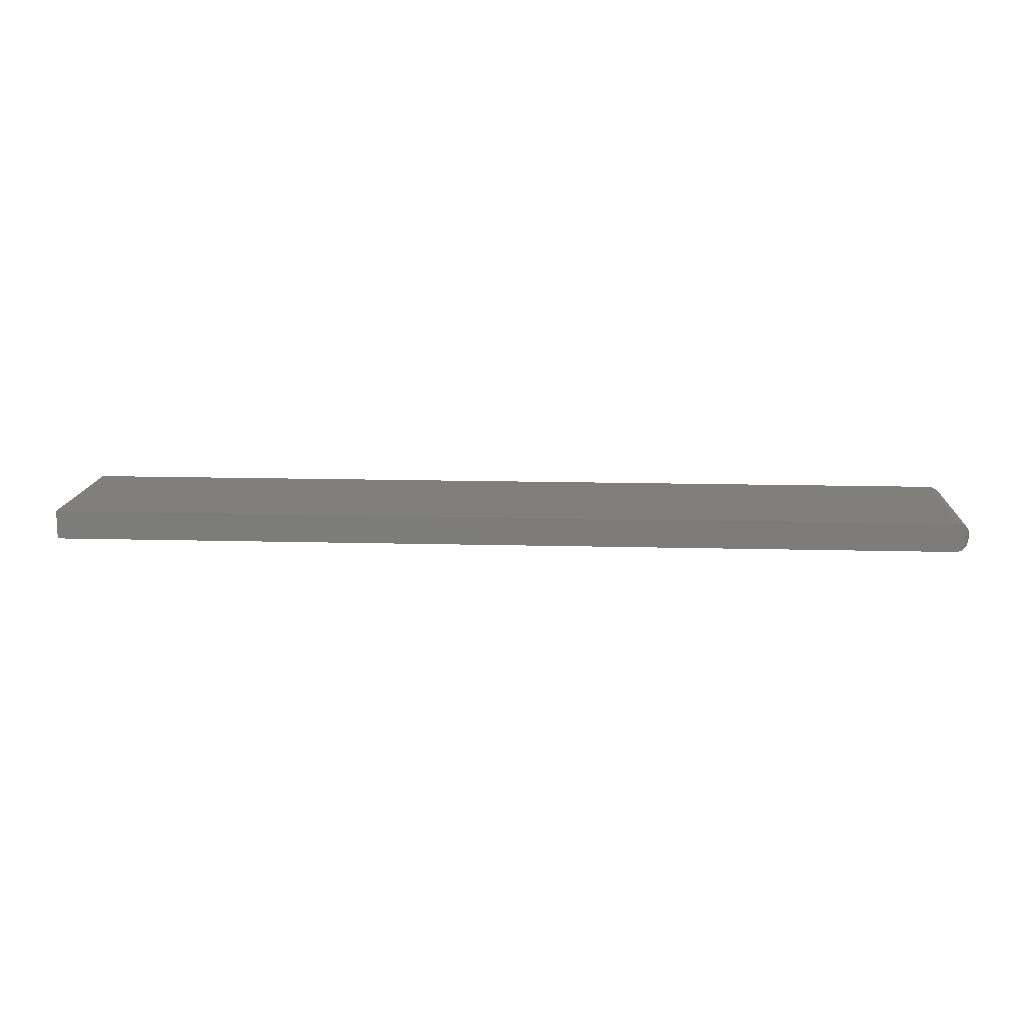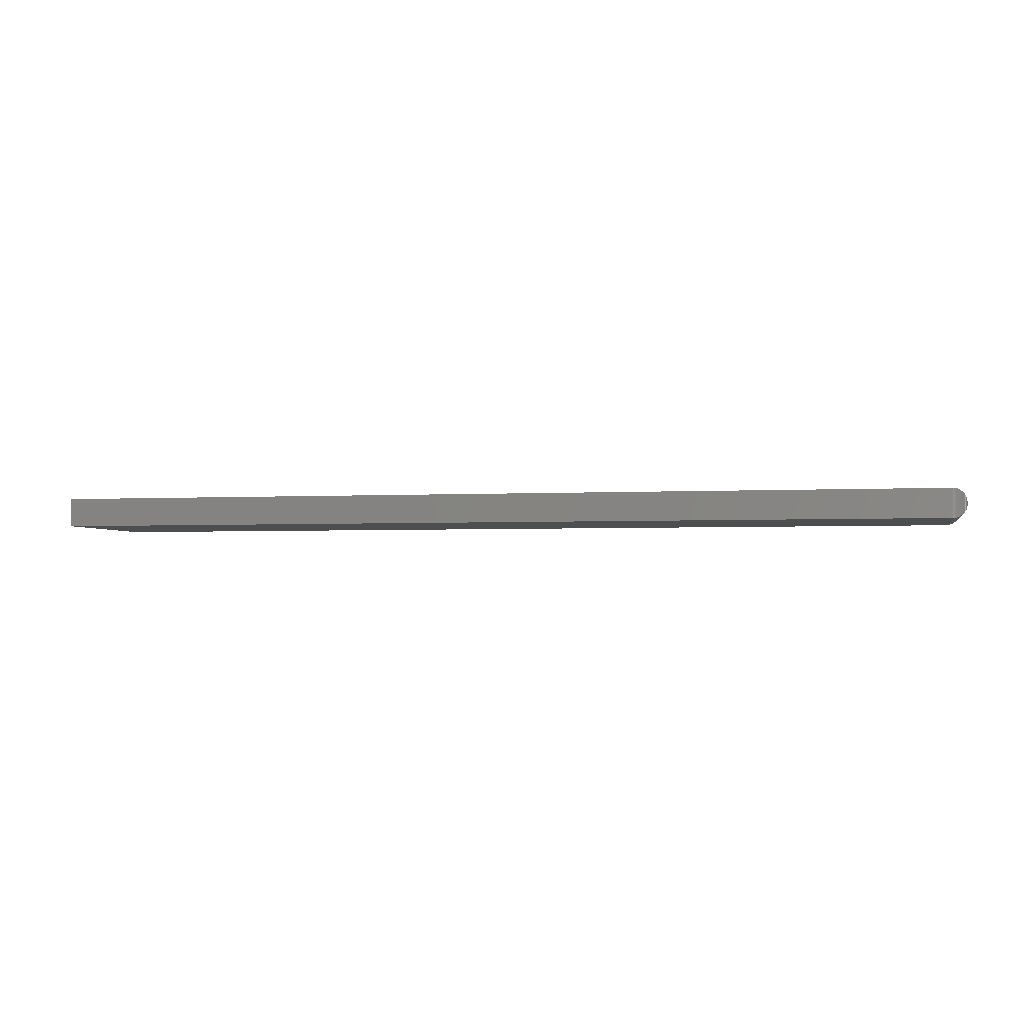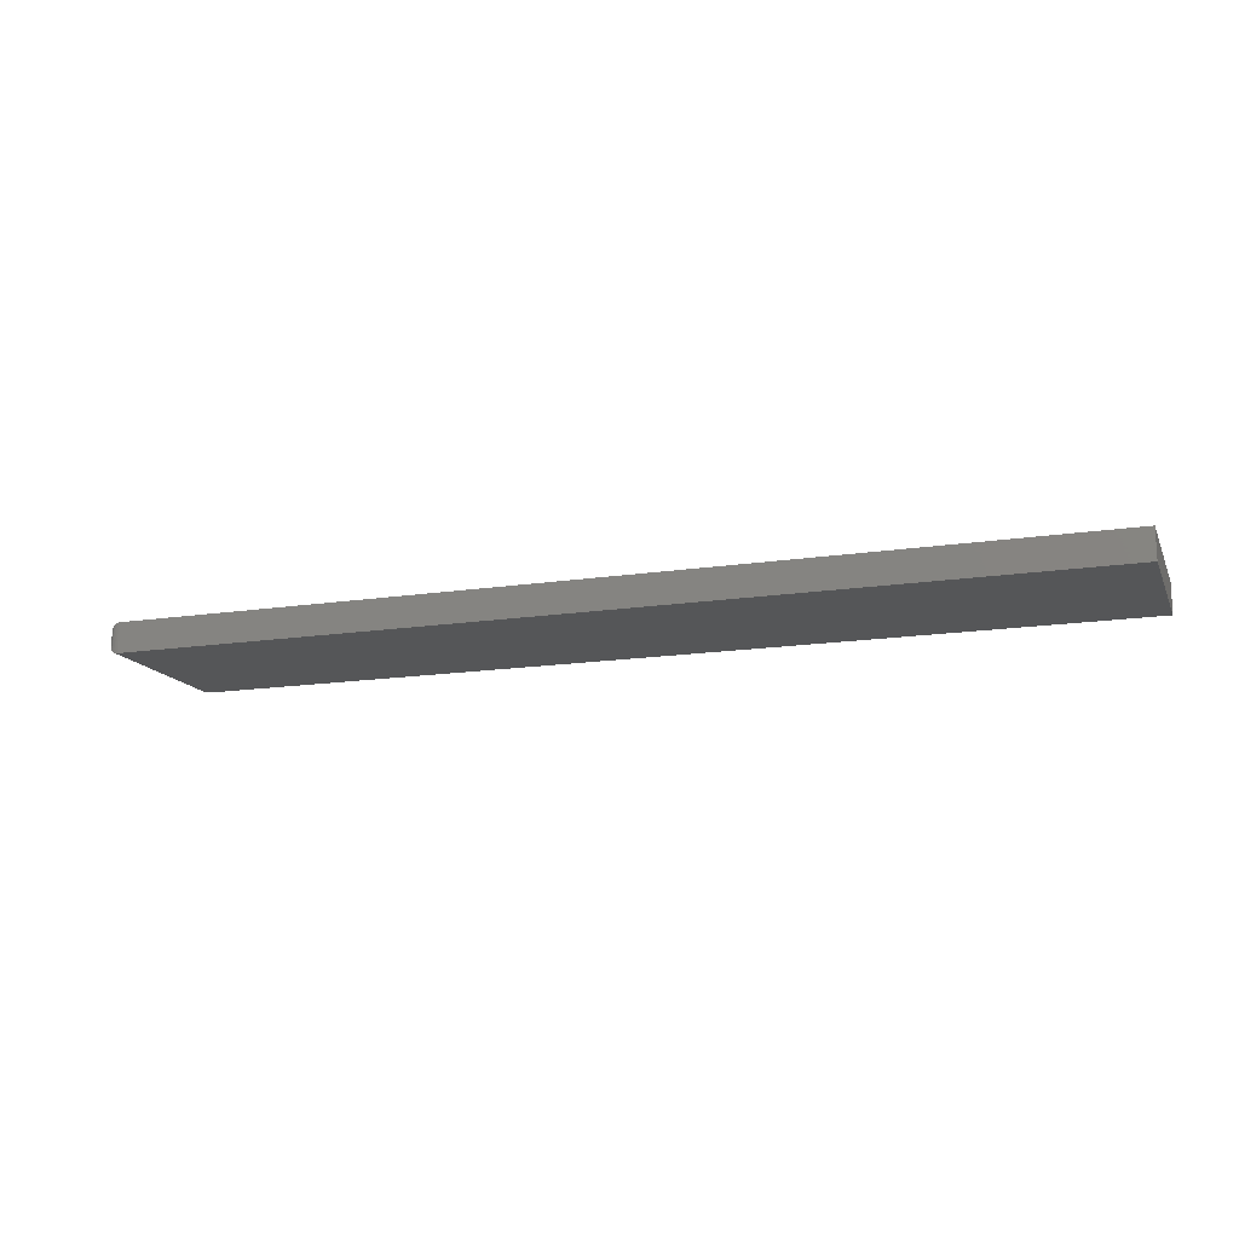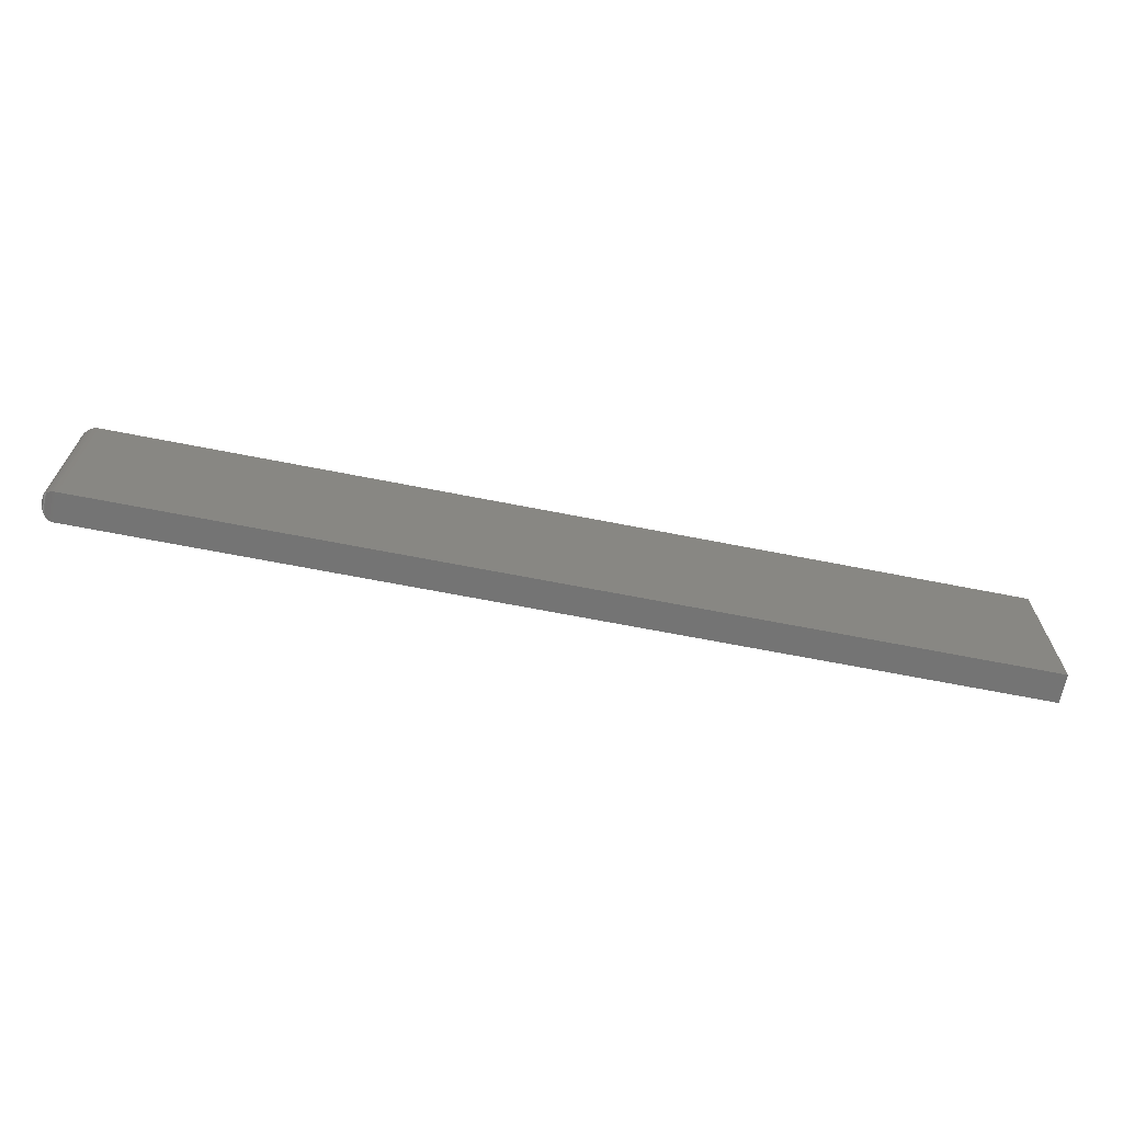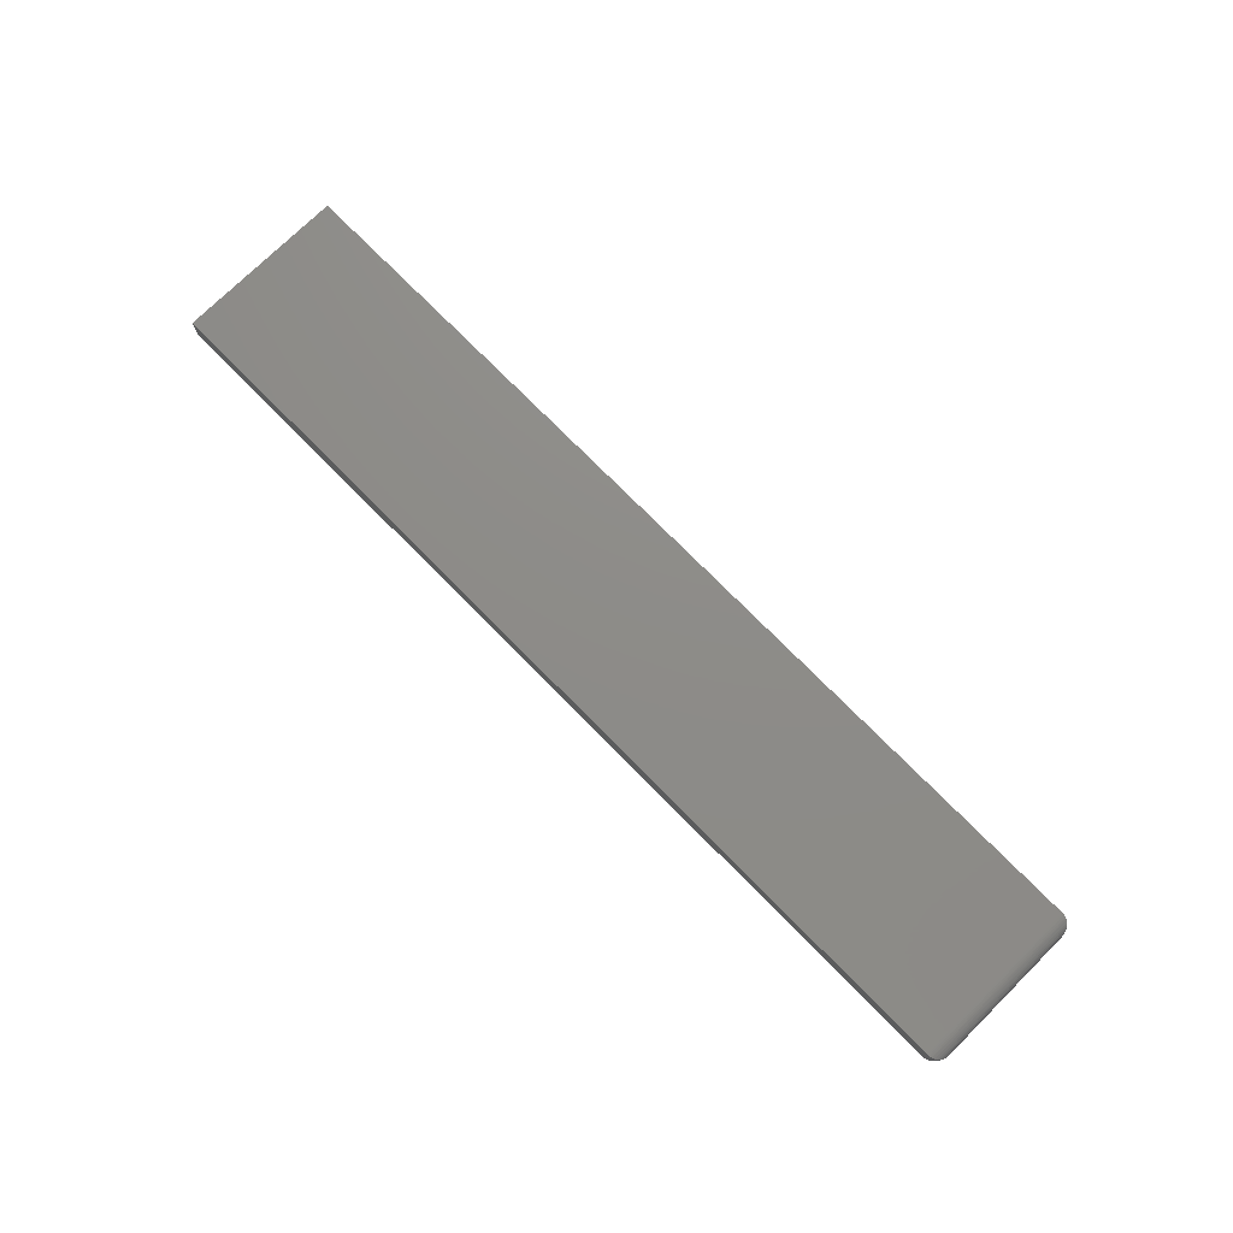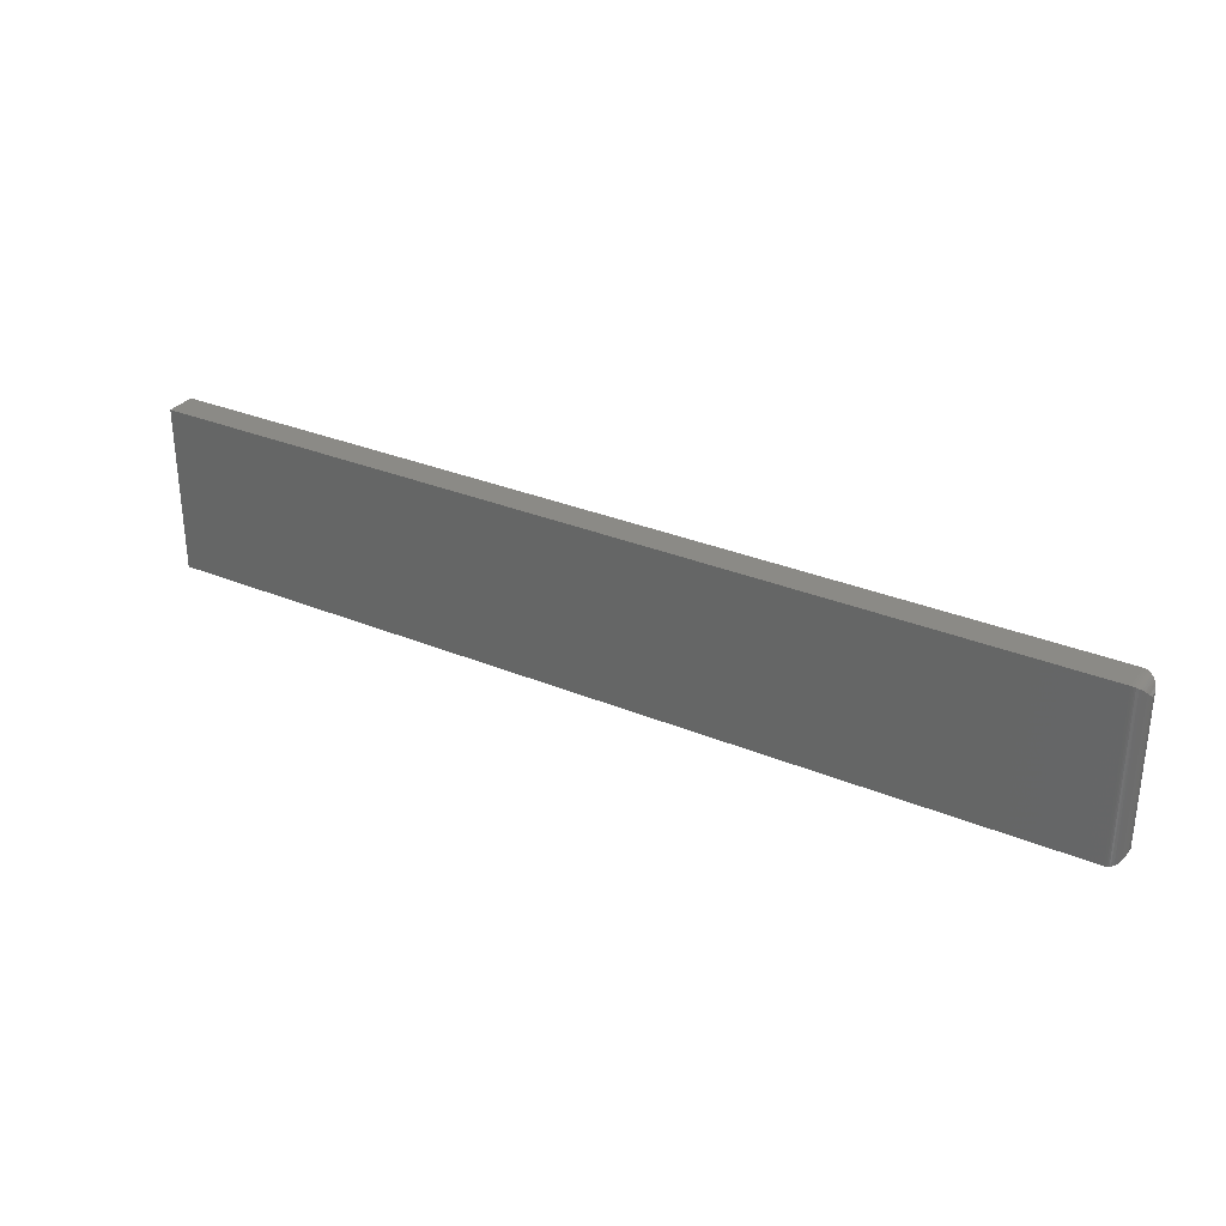
<metadata>
{"format":"stl","ext":"stl","renderer":"f3d","projection":"perspective","resolution":1024,"background":"white","views":[{"elev":13.7,"azim":-176.6,"up":"+Y"},{"elev":-2.9,"azim":-168.1,"up":"+Y"},{"elev":-15.1,"azim":18.4,"up":"+Y"},{"elev":-66.6,"azim":-11.2,"up":"+Z"},{"elev":74.9,"azim":-134.6,"up":"+Y"},{"elev":31.1,"azim":-149.4,"up":"+Z"}]}
</metadata>
<code>
# stl→obj: 50 verts, 96 faces
v -0.735 0.02185 -0.1312
v -0.7368 -0.0211 -0.1305
v -0.7385 0.0202 -0.1296
v -0.74 -0.01918 -0.1286
v -0.7416 0.01801 -0.1274
v -0.7429 -0.01676 -0.1261
v -0.7443 0.01537 -0.1247
v -0.7454 -0.01391 -0.1233
v -0.7454 0.01391 -0.1233
v -0.7474 -0.01072 -0.1201
v -0.7474 0.01072 -0.1201
v -0.7494 -0.005438 -0.1148
v -0.7494 0.005438 -0.1148
v -0.75 -6.072e-18 -0.1094
v -0.7266 0.02344 -0.1328
v -0.7266 -0.02344 -0.1328
v -0.7295 0.02325 -0.1326
v -0.7295 -0.02325 -0.1326
v -0.7314 0.02293 -0.1323
v -0.7314 -0.02293 -0.1323
v -0.7332 0.02247 -0.1318
v -0.7332 -0.02247 -0.1318
v -0.735 -0.02185 -0.1312
v -0.75 6.072e-18 0.1122
v -0.7494 -0.005438 0.1176
v -0.7494 0.005438 0.1176
v -0.7474 -0.01072 0.1229
v -0.7474 0.01072 0.1229
v -0.7454 -0.01391 0.1261
v -0.7454 0.01391 0.1261
v -0.7443 -0.01537 0.1275
v -0.7429 0.01676 0.1289
v -0.7416 -0.01801 0.1302
v -0.74 0.01918 0.1314
v -0.7385 -0.0202 0.1324
v -0.7368 0.0211 0.1333
v -0.735 -0.02185 0.134
v -0.7266 -0.02344 0.1356
v -0.7266 0.02344 0.1356
v -0.7295 -0.02325 0.1354
v -0.7295 0.02325 0.1354
v -0.7314 -0.02293 0.1351
v -0.7314 0.02293 0.1351
v -0.7332 -0.02247 0.1346
v -0.7332 0.02247 0.1346
v -0.735 0.02185 0.134
v 0.75 -0.02344 -0.1328
v 0.75 -0.02344 0.1356
v 0.75 0.02344 -0.1328
v 0.75 0.02344 0.1356
f 1 2 3
f 2 4 3
f 5 3 4
f 4 6 5
f 7 5 6
f 6 8 7
f 7 8 9
f 9 8 10
f 9 10 11
f 11 10 12
f 11 12 13
f 14 13 12
f 15 16 17
f 17 16 18
f 17 18 19
f 19 18 20
f 19 20 21
f 21 20 22
f 21 22 1
f 1 22 23
f 1 23 2
f 24 25 26
f 26 25 27
f 26 27 28
f 28 27 29
f 28 29 30
f 30 29 31
f 30 31 32
f 31 33 32
f 34 32 33
f 33 35 34
f 36 34 35
f 35 37 36
f 38 39 40
f 40 39 41
f 40 41 42
f 42 41 43
f 42 43 44
f 44 43 45
f 44 45 37
f 37 45 46
f 37 46 36
f 16 47 38
f 38 47 48
f 14 26 13
f 14 24 26
f 1 3 36
f 36 3 34
f 34 3 5
f 34 5 32
f 32 5 7
f 32 7 9
f 32 9 30
f 30 9 11
f 30 11 28
f 28 11 13
f 28 13 26
f 39 15 41
f 41 15 17
f 41 17 43
f 43 17 19
f 43 19 45
f 45 19 21
f 45 21 46
f 46 21 1
f 46 1 36
f 16 15 47
f 47 15 49
f 48 50 38
f 38 50 39
f 24 12 25
f 24 14 12
f 25 12 10
f 25 10 27
f 27 10 8
f 27 8 29
f 31 29 8
f 8 6 31
f 31 6 33
f 33 6 4
f 33 4 35
f 35 4 2
f 35 2 37
f 16 38 18
f 18 38 40
f 18 40 20
f 20 40 42
f 20 42 22
f 22 42 44
f 22 44 23
f 23 44 37
f 23 37 2
f 15 39 49
f 49 39 50
f 47 49 48
f 48 49 50

</code>
